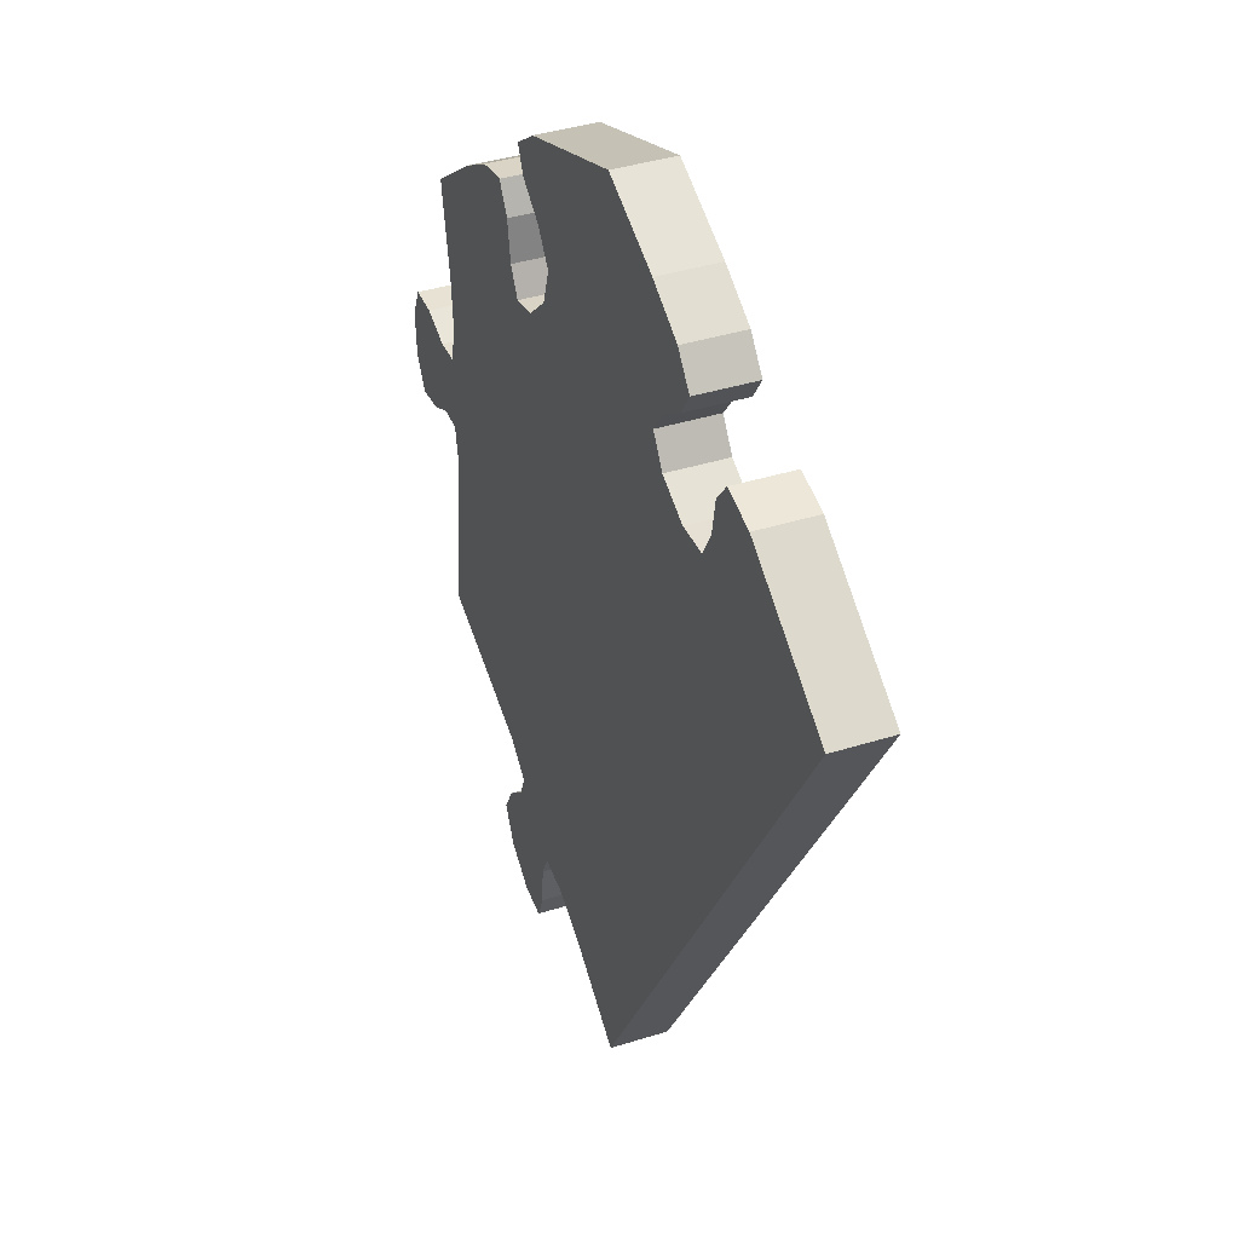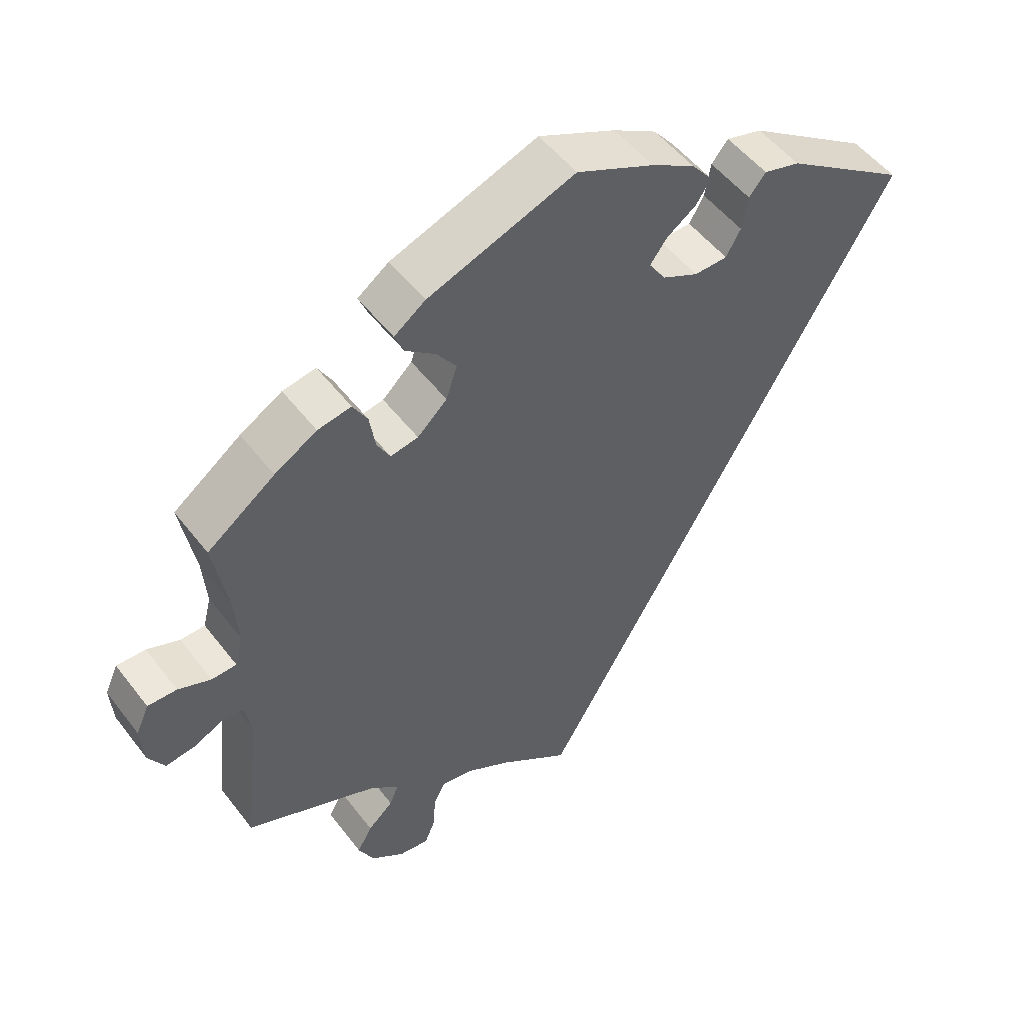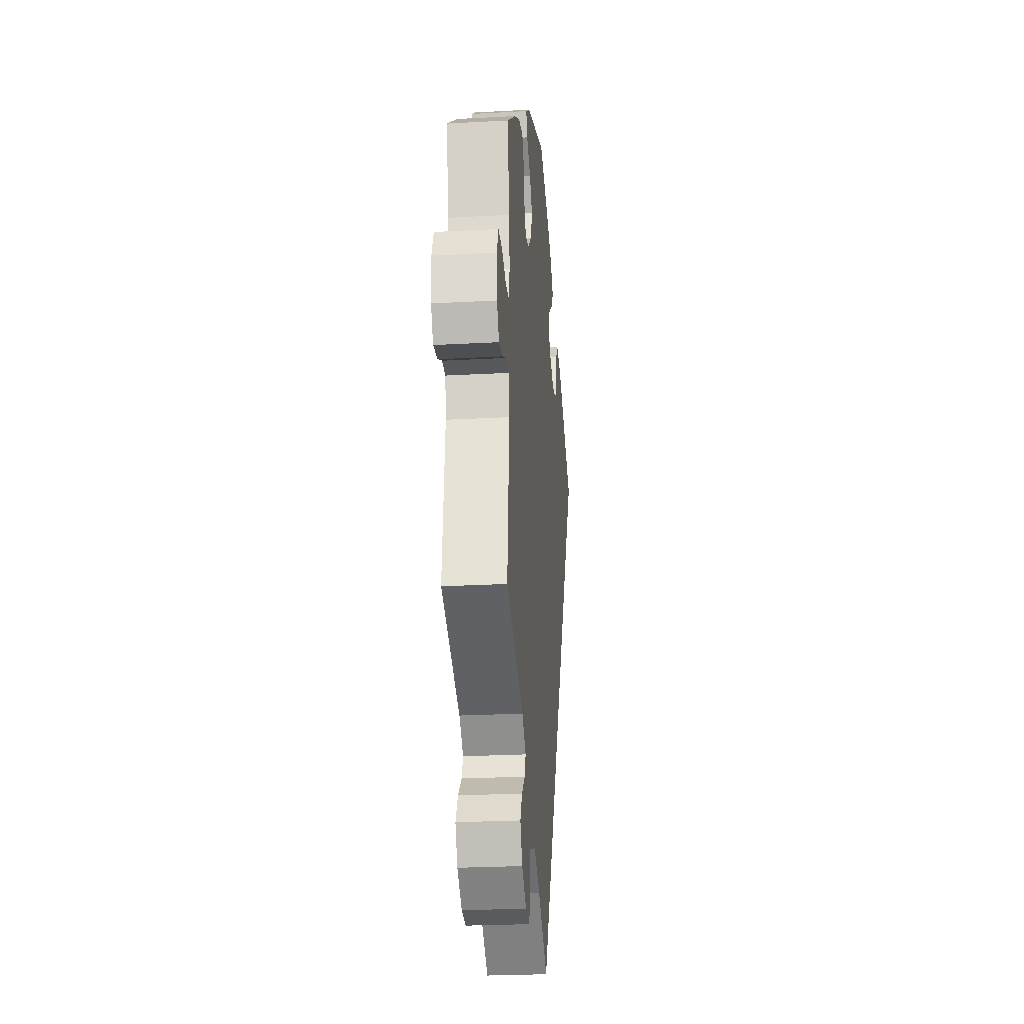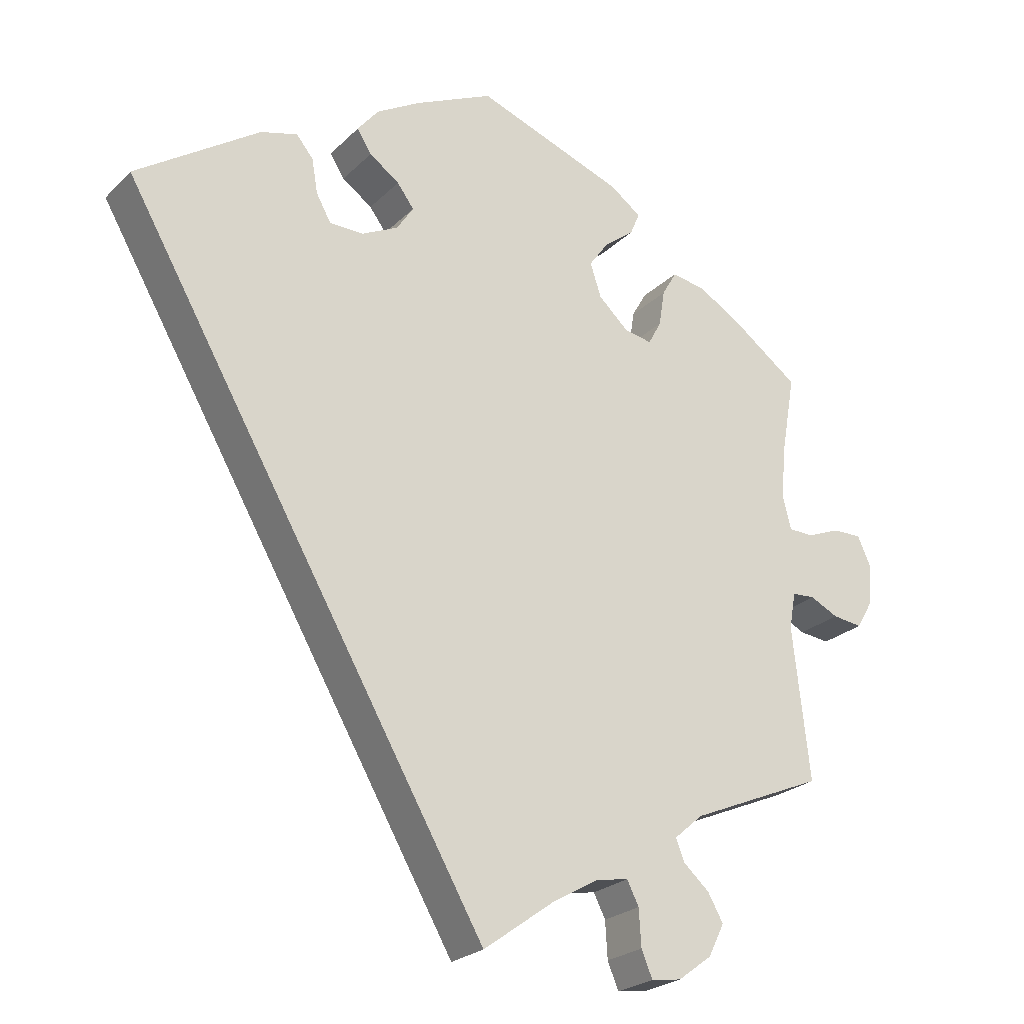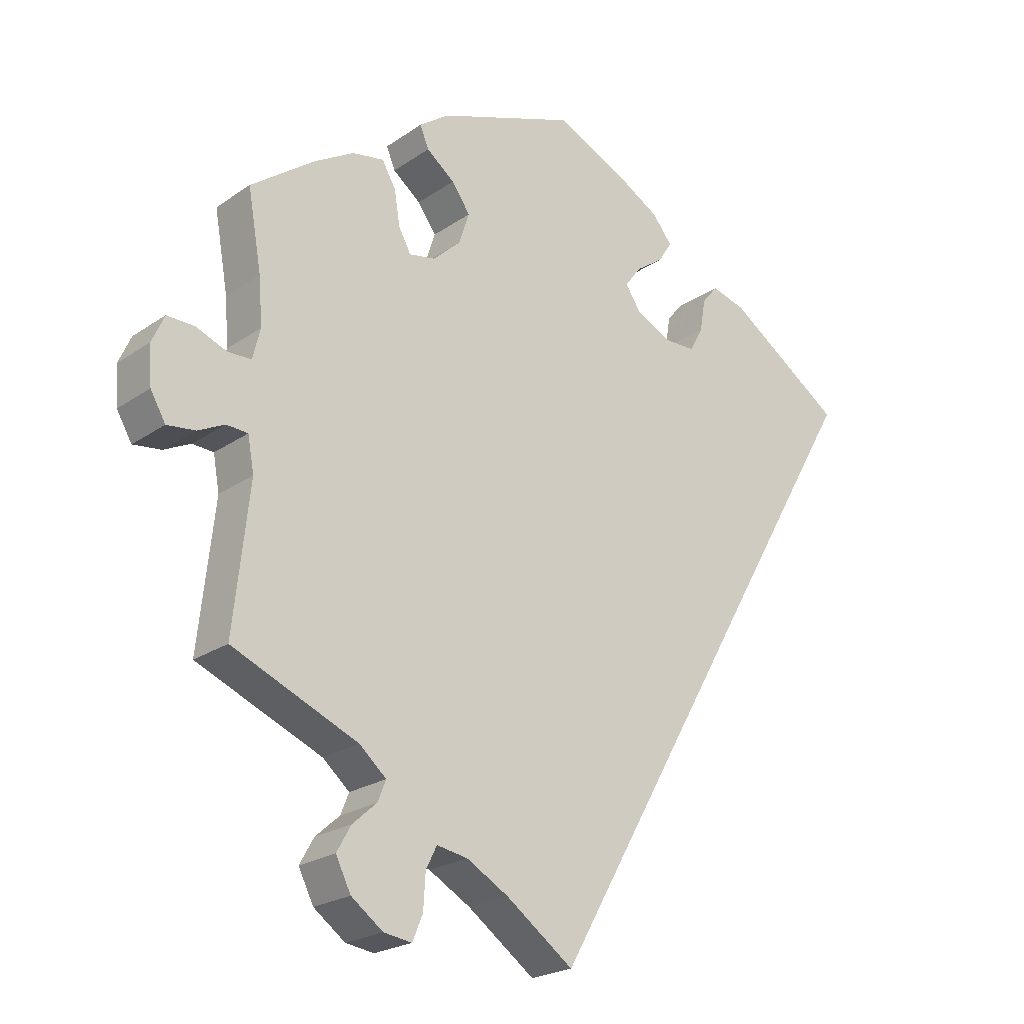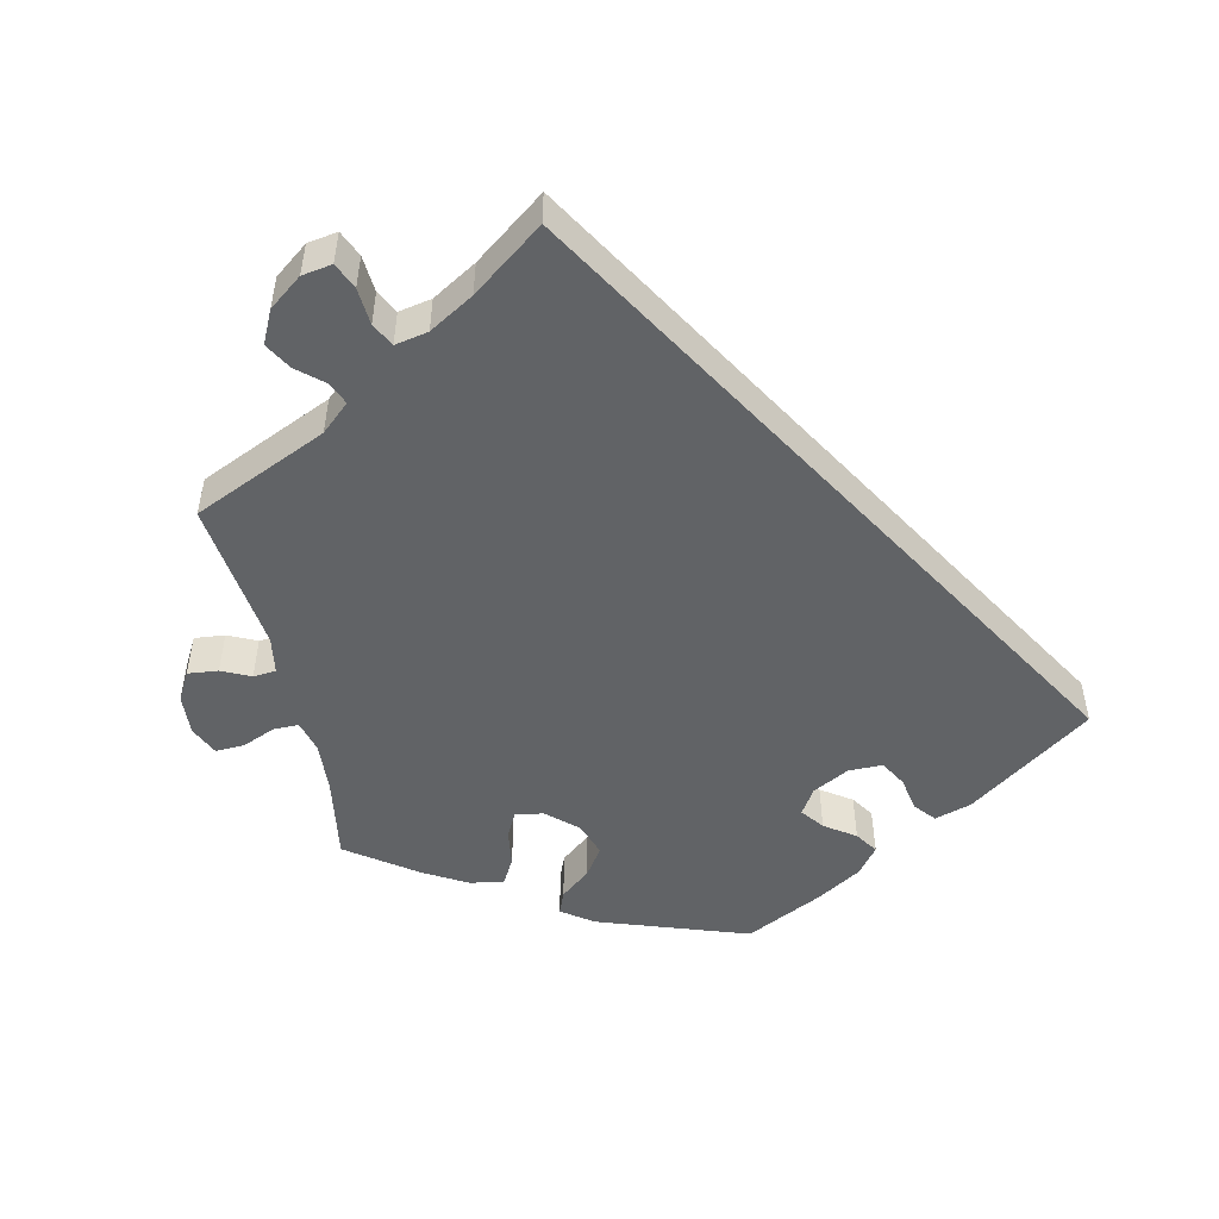
<metadata>
{"format":"obj","ext":"obj","renderer":"f3d","projection":"perspective","resolution":1024,"background":"white","views":[{"elev":39.2,"azim":-111.5,"up":"+Z"},{"elev":51.6,"azim":143.7,"up":"+Z"},{"elev":-24.7,"azim":95.2,"up":"+Z"},{"elev":-24.2,"azim":-33.1,"up":"+Z"},{"elev":-22.5,"azim":139.6,"up":"+Z"},{"elev":-50.8,"azim":-166.6,"up":"+Y"}]}
</metadata>
<code>
v -0.501 0.07 0.289
v -0.332 0.07 0.404
v -0.282 0.07 0.418
v -0.259 0.07 0.39
v -0.251 0.07 0.343
v -0.231 0.07 0.307
v -0.185 0.07 0.306
v -0.135 0.07 0.331
v -0.112 0.07 0.366
v -0.135 0.07 0.397
v -0.176 0.07 0.426
v -0.196 0.07 0.457
v -0.167 0.07 0.493
v -0.107 0.07 0.528
v 0 0.07 0.578
v 0.202 0.07 0.505
v 0.245 0.07 0.474
v 0.232 0.07 0.443
v 0.191 0.07 0.411
v 0.164 0.07 0.373
v 0.179 0.07 0.327
v 0.22 0.07 0.289
v 0.258 0.07 0.282
v 0.276 0.07 0.315
v 0.284 0.07 0.365
v 0.304 0.07 0.4
v 0.35 0.07 0.392
v 0.408 0.07 0.358
v 0.501 0.07 0.29
v 0.481 0.07 0.176
v 0.476 0.07 0.108
v 0.487 0.07 0.064
v 0.521 0.07 0.063
v 0.566 0.07 0.081
v 0.606 0.07 0.082
v 0.624 0.07 0.042
v 0.62 0.07 -0.014
v 0.598 0.07 -0.052
v 0.557 0.07 -0.047
v 0.518 0.07 -0.028
v 0.487 0.07 -0.03
v 0.478 0.07 -0.08
v 0.501 0.07 -0.288
v 0.318 0.07 -0.366
v 0.279 0.07 -0.4
v 0.291 0.07 -0.43
v 0.326 0.07 -0.461
v 0.347 0.07 -0.498
v 0.325 0.07 -0.542
v 0.279 0.07 -0.576
v 0.238 0.07 -0.582
v 0.223 0.07 -0.546
v 0.22 0.07 -0.496
v 0.204 0.07 -0.464
v 0.159 0.07 -0.472
v 0.098 0.07 -0.507
v 0 0.07 -0.578
v -0.501 0 0.289
v -0.332 0 0.404
v -0.282 0 0.418
v -0.259 0 0.39
v -0.251 0 0.343
v -0.231 0 0.307
v -0.185 0 0.306
v -0.135 0 0.331
v -0.112 0 0.366
v -0.135 0 0.397
v -0.176 0 0.426
v -0.196 0 0.457
v -0.167 0 0.493
v -0.107 0 0.528
v 0 0 0.578
v 0.202 0 0.505
v 0.245 0 0.474
v 0.232 0 0.443
v 0.191 0 0.411
v 0.164 0 0.373
v 0.179 0 0.327
v 0.22 0 0.289
v 0.258 0 0.282
v 0.276 0 0.315
v 0.284 0 0.365
v 0.304 0 0.4
v 0.35 0 0.392
v 0.408 0 0.358
v 0.501 0 0.29
v 0.481 0 0.176
v 0.476 0 0.108
v 0.487 0 0.064
v 0.521 0 0.063
v 0.566 0 0.081
v 0.606 0 0.082
v 0.624 0 0.042
v 0.62 0 -0.014
v 0.598 0 -0.052
v 0.557 0 -0.047
v 0.518 0 -0.028
v 0.487 0 -0.03
v 0.478 0 -0.08
v 0.501 0 -0.288
v 0.318 0 -0.366
v 0.279 0 -0.4
v 0.291 0 -0.43
v 0.326 0 -0.461
v 0.347 0 -0.498
v 0.325 0 -0.542
v 0.279 0 -0.576
v 0.238 0 -0.582
v 0.223 0 -0.546
v 0.22 0 -0.496
v 0.204 0 -0.464
v 0.159 0 -0.472
v 0.098 0 -0.507
v 0 0 -0.578
f 56 57 1 2
f 55 56 2
f 54 55 2
f 50 51 52 53
f 50 53 54
f 46 47 48 49
f 45 46 49 50
f 42 43 44
f 41 42 44 45
f 37 38 39 40
f 37 40 41
f 36 37 41
f 33 34 35 36
f 32 33 36 41
f 31 32 41 45
f 27 28 29 30
f 27 30 31 45
f 24 25 26 27
f 23 24 27 45
f 16 17 18 19
f 16 19 20
f 15 16 20
f 14 15 20 21
f 10 11 12 13
f 9 10 13 14
f 2 3 4 5
f 2 5 6
f 54 2 6
f 50 54 6 7
f 22 23 45 50
f 22 50 7 8
f 9 14 21 22
f 8 9 22
f 59 58 114 113
f 59 113 112
f 59 112 111
f 110 109 108 107
f 111 110 107
f 106 105 104 103
f 107 106 103 102
f 101 100 99
f 102 101 99 98
f 97 96 95 94
f 98 97 94
f 98 94 93
f 93 92 91 90
f 98 93 90 89
f 102 98 89 88
f 87 86 85 84
f 102 88 87 84
f 84 83 82 81
f 102 84 81 80
f 76 75 74 73
f 77 76 73
f 77 73 72
f 78 77 72 71
f 70 69 68 67
f 71 70 67 66
f 62 61 60 59
f 63 62 59
f 63 59 111
f 64 63 111 107
f 107 102 80 79
f 65 64 107 79
f 79 78 71 66
f 79 66 65
f 1 58 59 2
f 2 59 60 3
f 3 60 61 4
f 4 61 62 5
f 5 62 63 6
f 6 63 64 7
f 7 64 65 8
f 8 65 66 9
f 9 66 67 10
f 10 67 68 11
f 11 68 69 12
f 12 69 70 13
f 13 70 71 14
f 14 71 72 15
f 15 72 73 16
f 16 73 74 17
f 17 74 75 18
f 18 75 76 19
f 19 76 77 20
f 20 77 78 21
f 21 78 79 22
f 22 79 80 23
f 23 80 81 24
f 24 81 82 25
f 25 82 83 26
f 26 83 84 27
f 27 84 85 28
f 28 85 86 29
f 29 86 87 30
f 30 87 88 31
f 31 88 89 32
f 32 89 90 33
f 33 90 91 34
f 34 91 92 35
f 35 92 93 36
f 36 93 94 37
f 37 94 95 38
f 38 95 96 39
f 39 96 97 40
f 40 97 98 41
f 41 98 99 42
f 42 99 100 43
f 43 100 101 44
f 44 101 102 45
f 45 102 103 46
f 46 103 104 47
f 47 104 105 48
f 48 105 106 49
f 49 106 107 50
f 50 107 108 51
f 51 108 109 52
f 52 109 110 53
f 53 110 111 54
f 54 111 112 55
f 55 112 113 56
f 56 113 114 57
f 57 114 58 1

</code>
